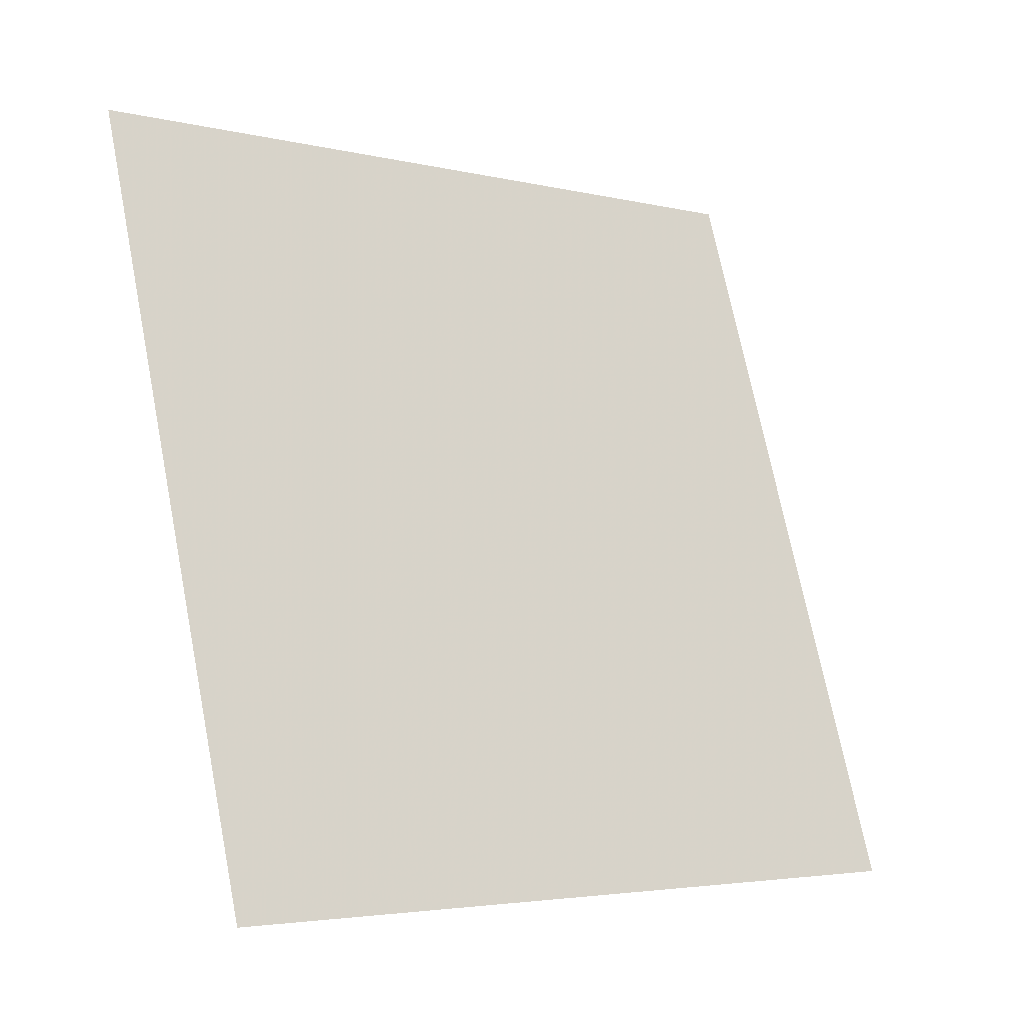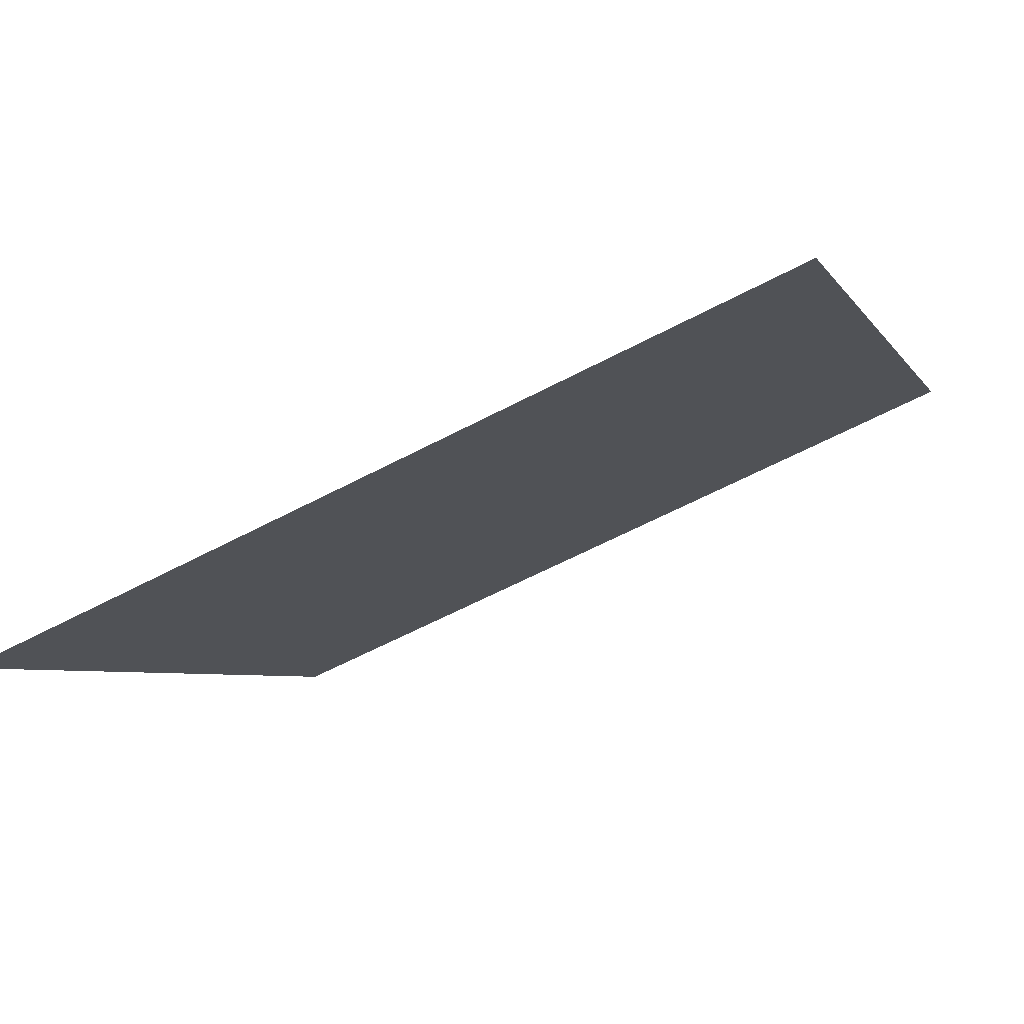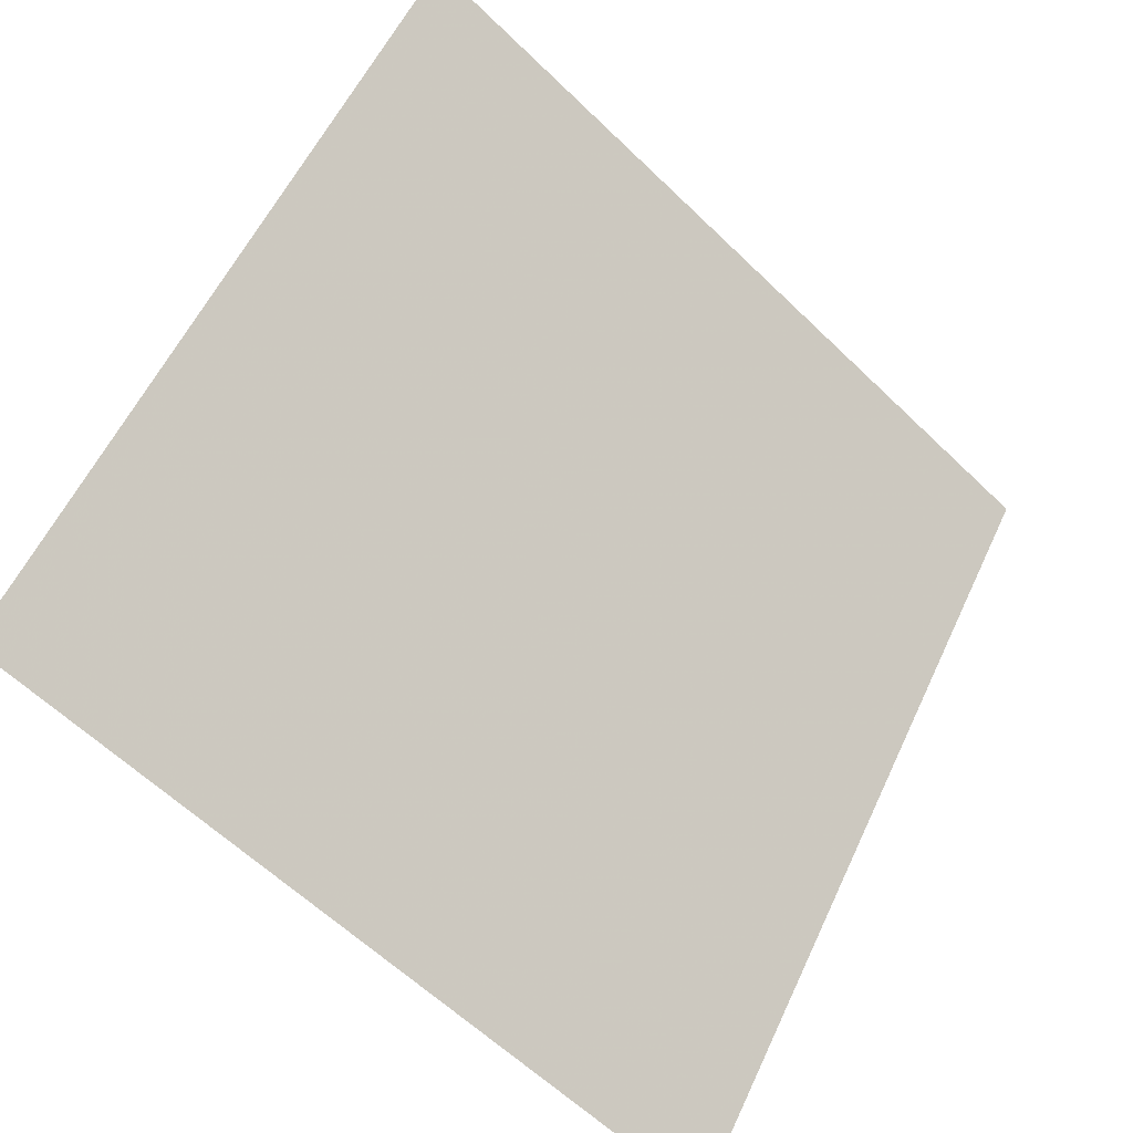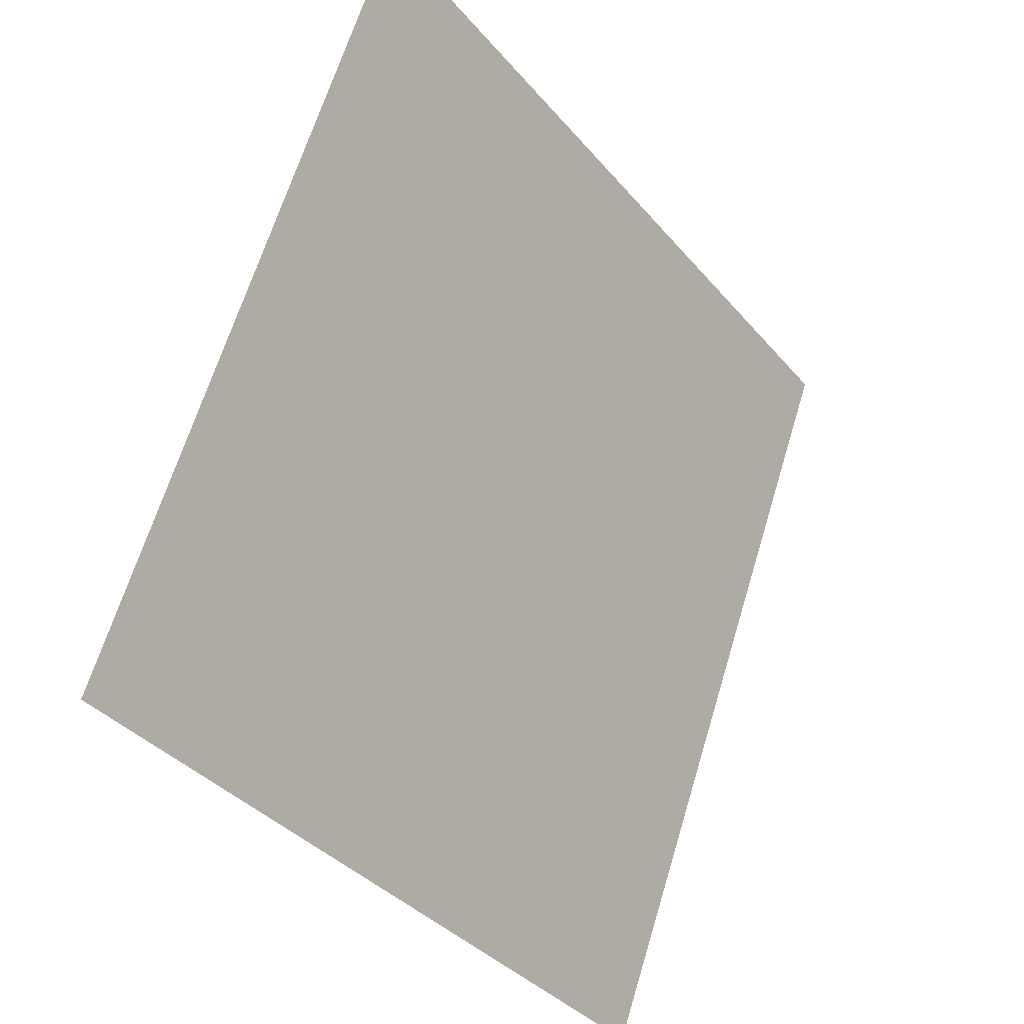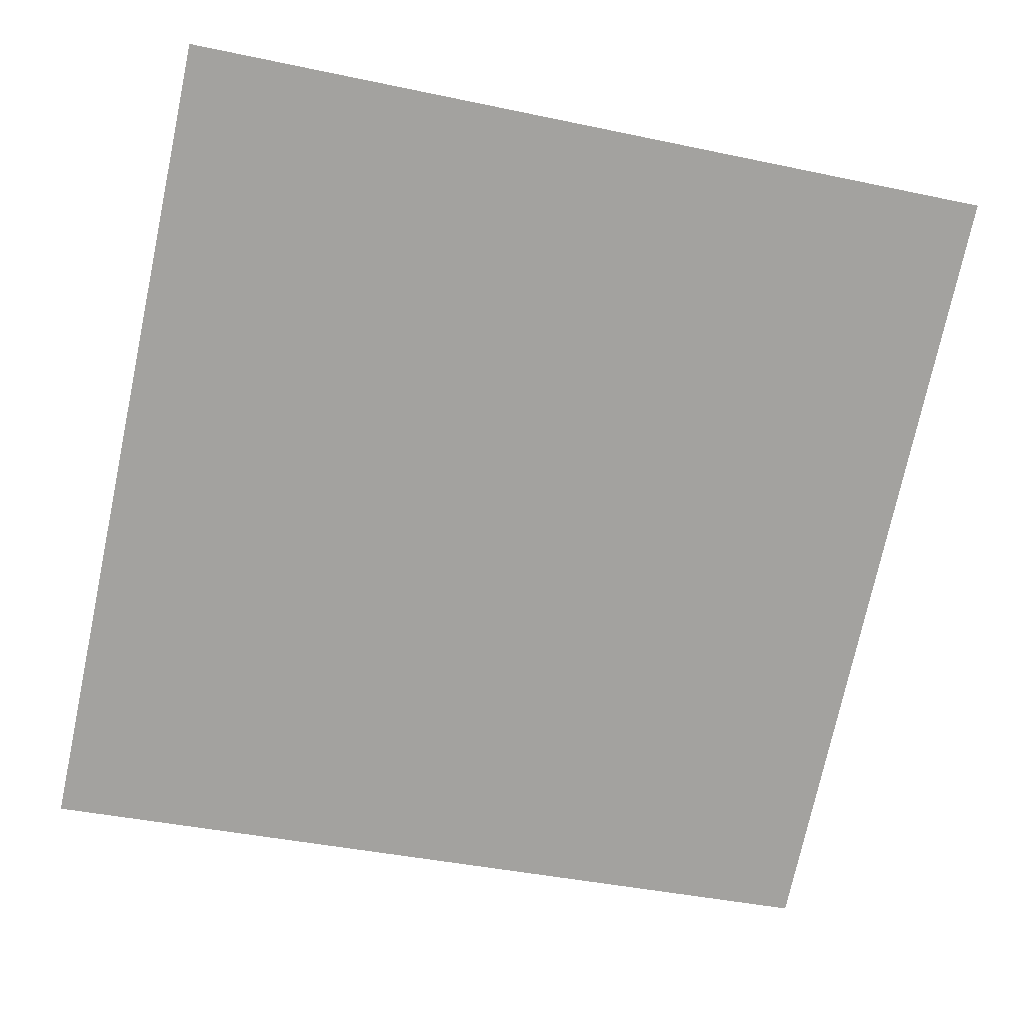
<metadata>
{"format":"obj","ext":"obj","renderer":"f3d","projection":"perspective","resolution":1024,"background":"white","views":[{"elev":70.6,"azim":79.3,"up":"+Y"},{"elev":-61.5,"azim":27.1,"up":"+Z"},{"elev":-61.4,"azim":134.0,"up":"+Z"},{"elev":65.5,"azim":-74.6,"up":"+Z"},{"elev":-35.9,"azim":-13.8,"up":"+Y"}]}
</metadata>
<code>
v -0.1732 0.9159 0.6769
v -0.1797 0.9161 0.677
v -0.1796 0.92 0.6823
v -0.173 0.9198 0.6822
f 4 3 2 1

</code>
